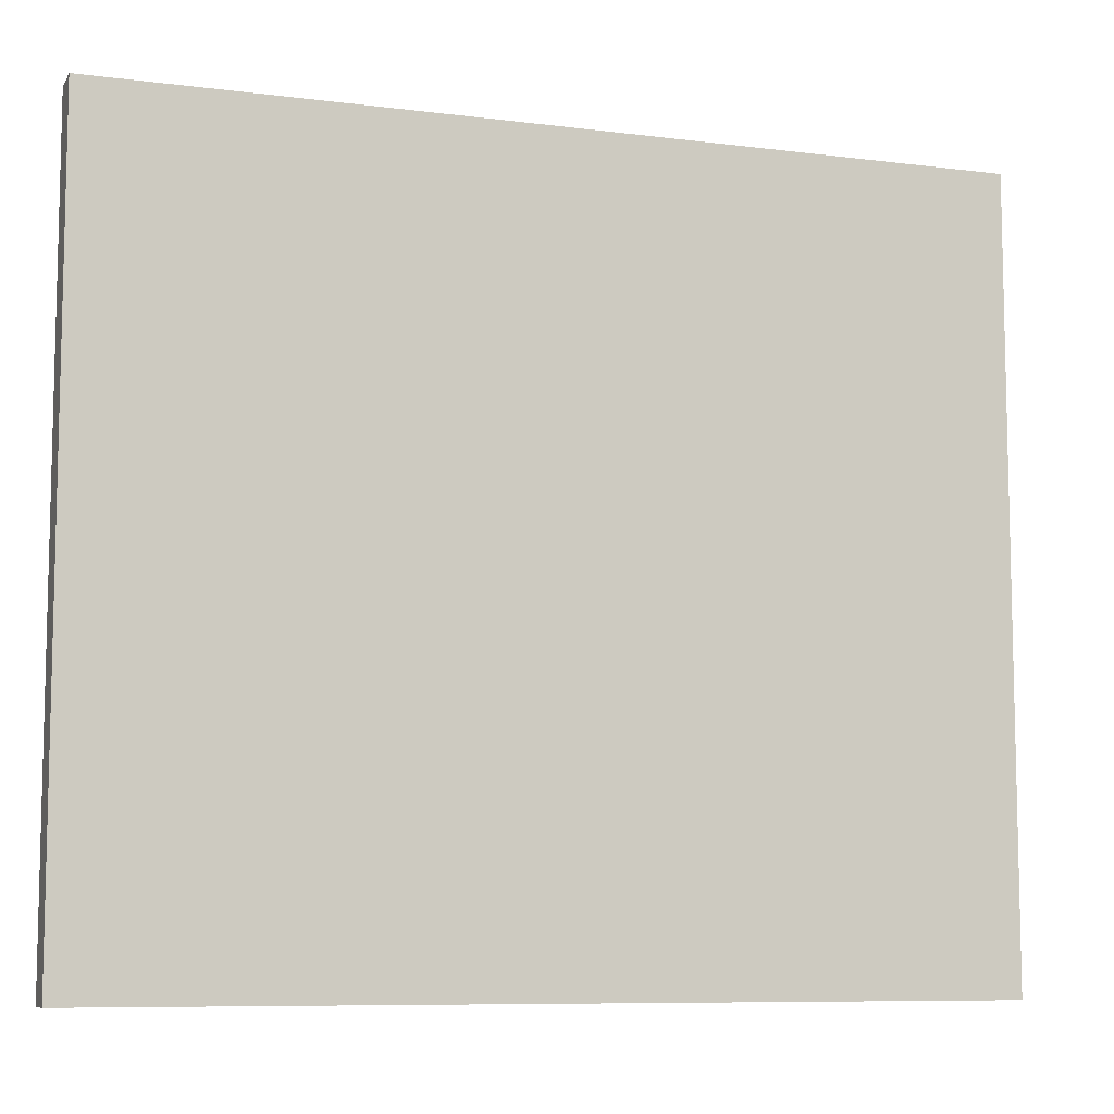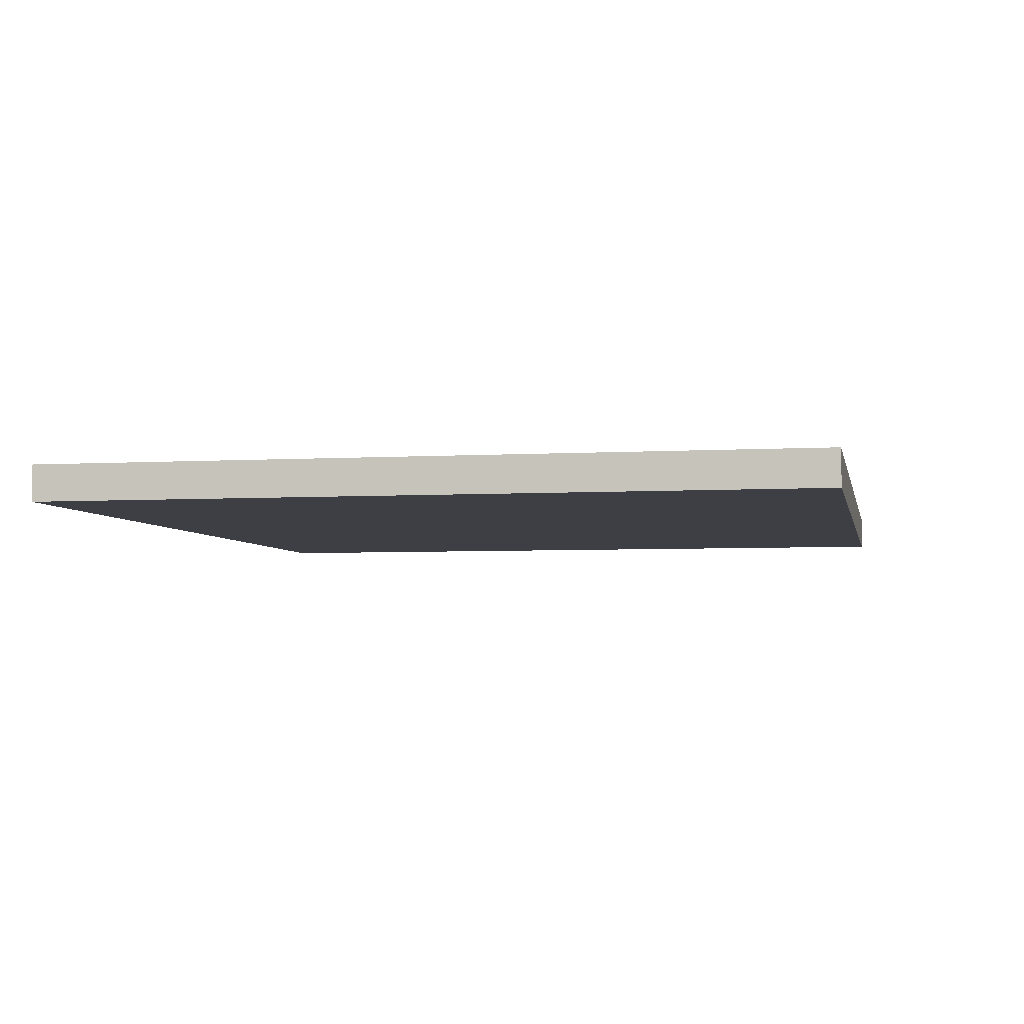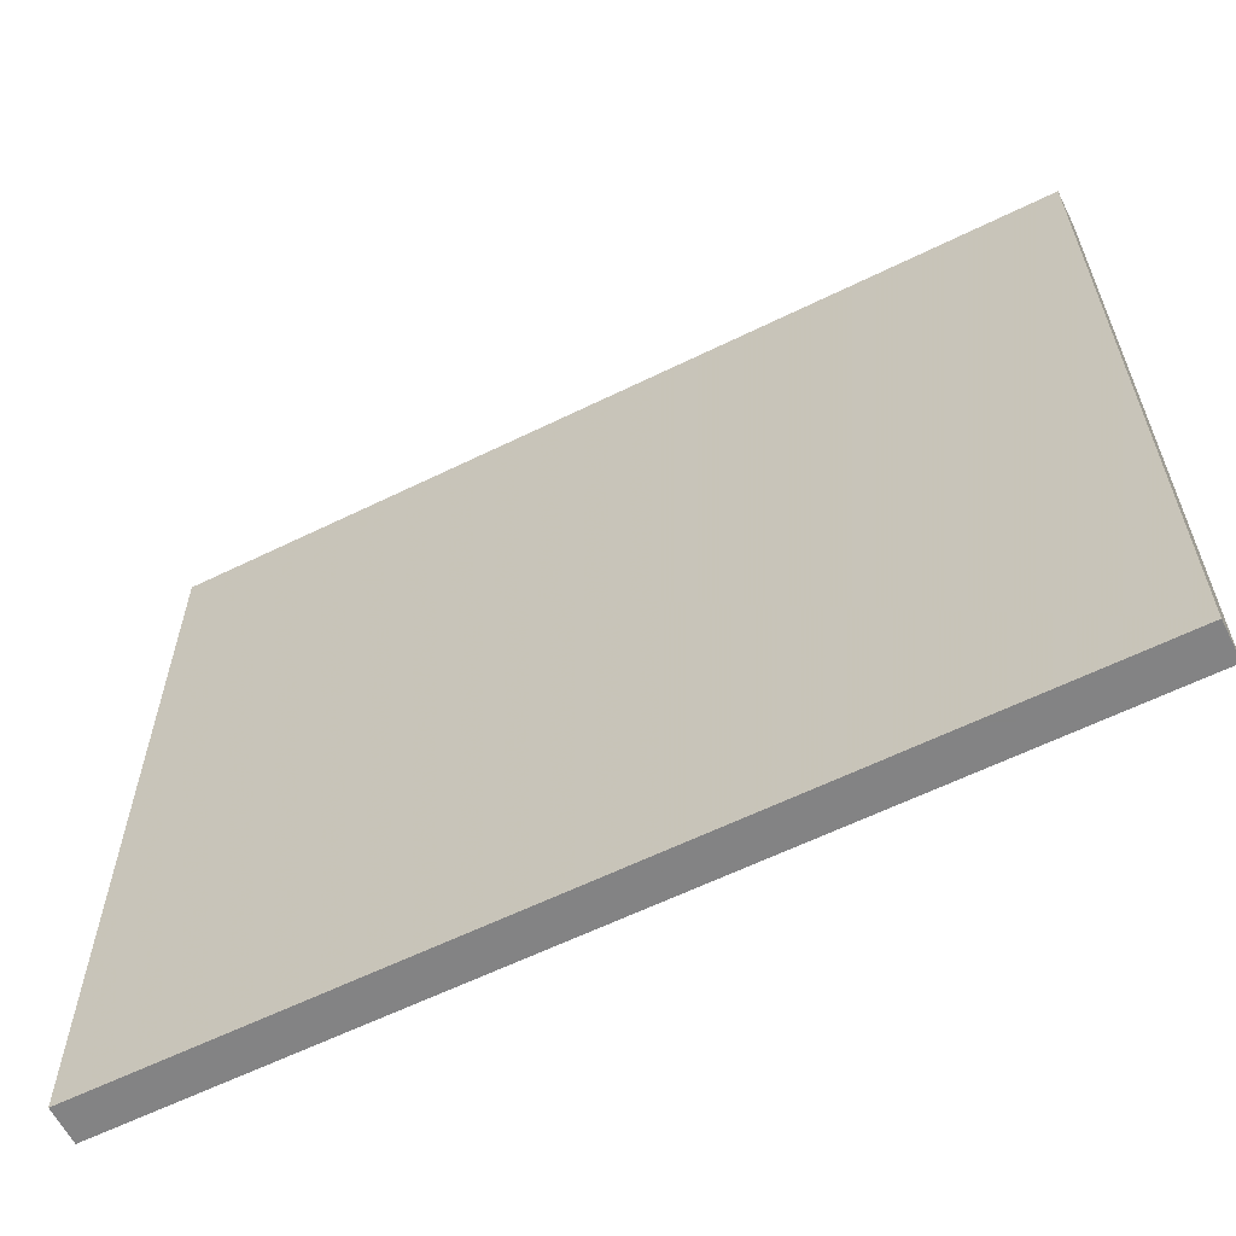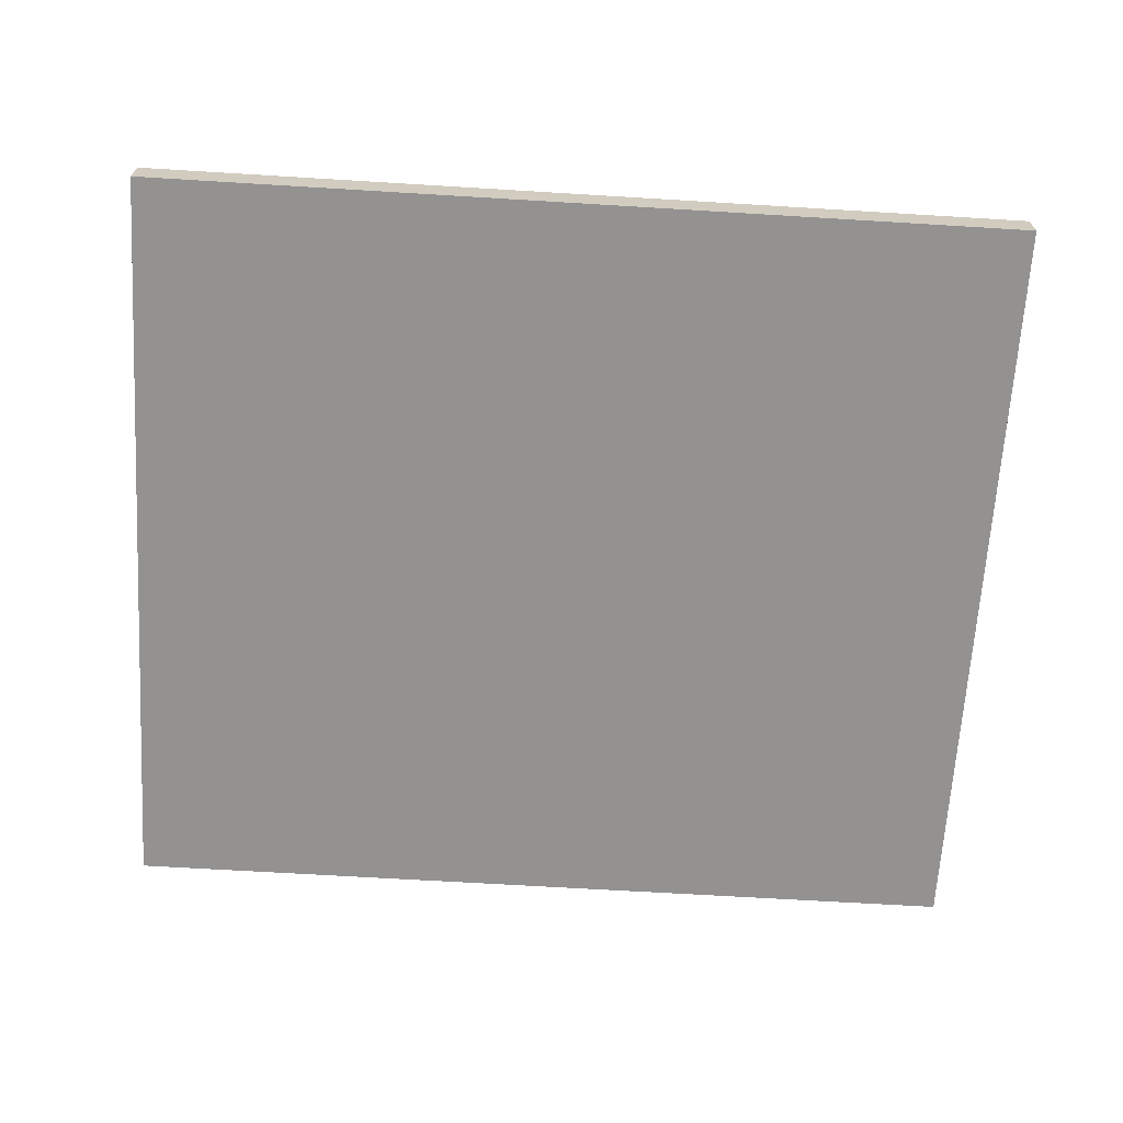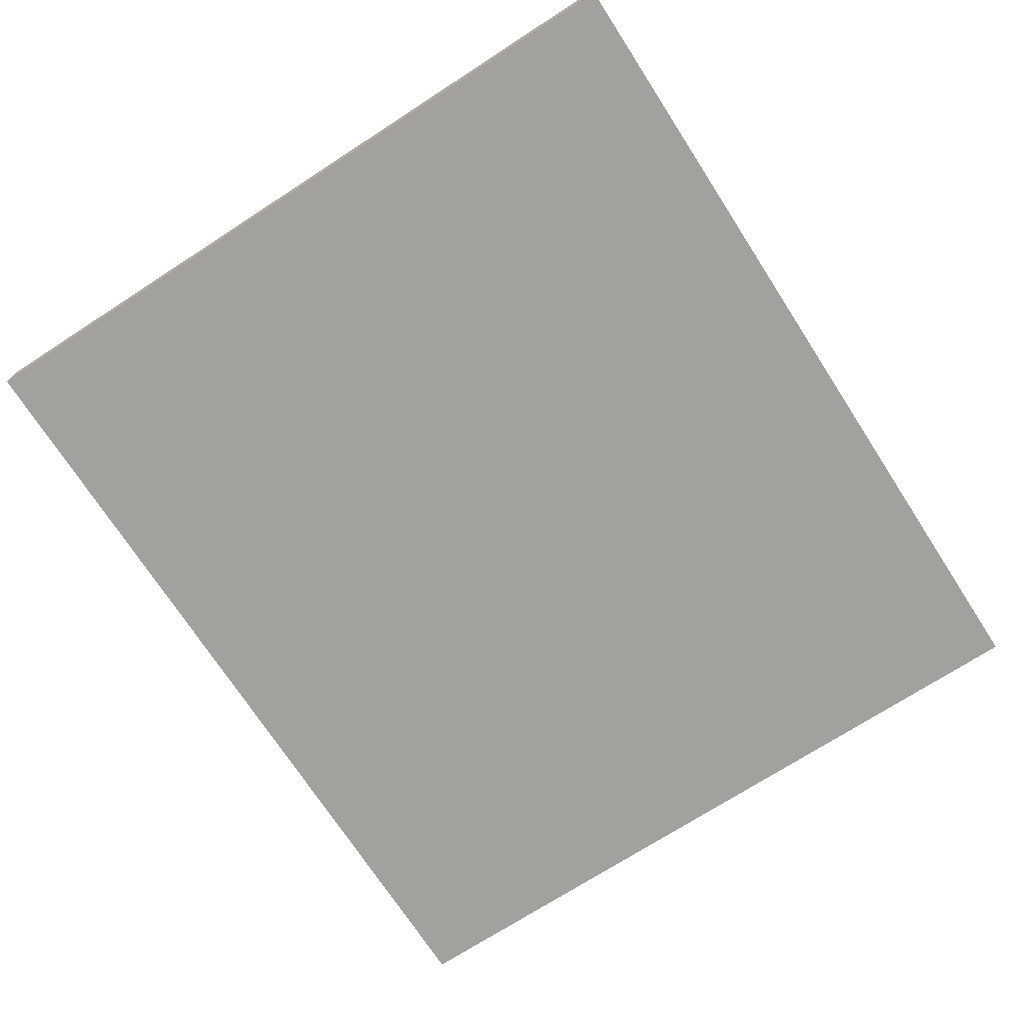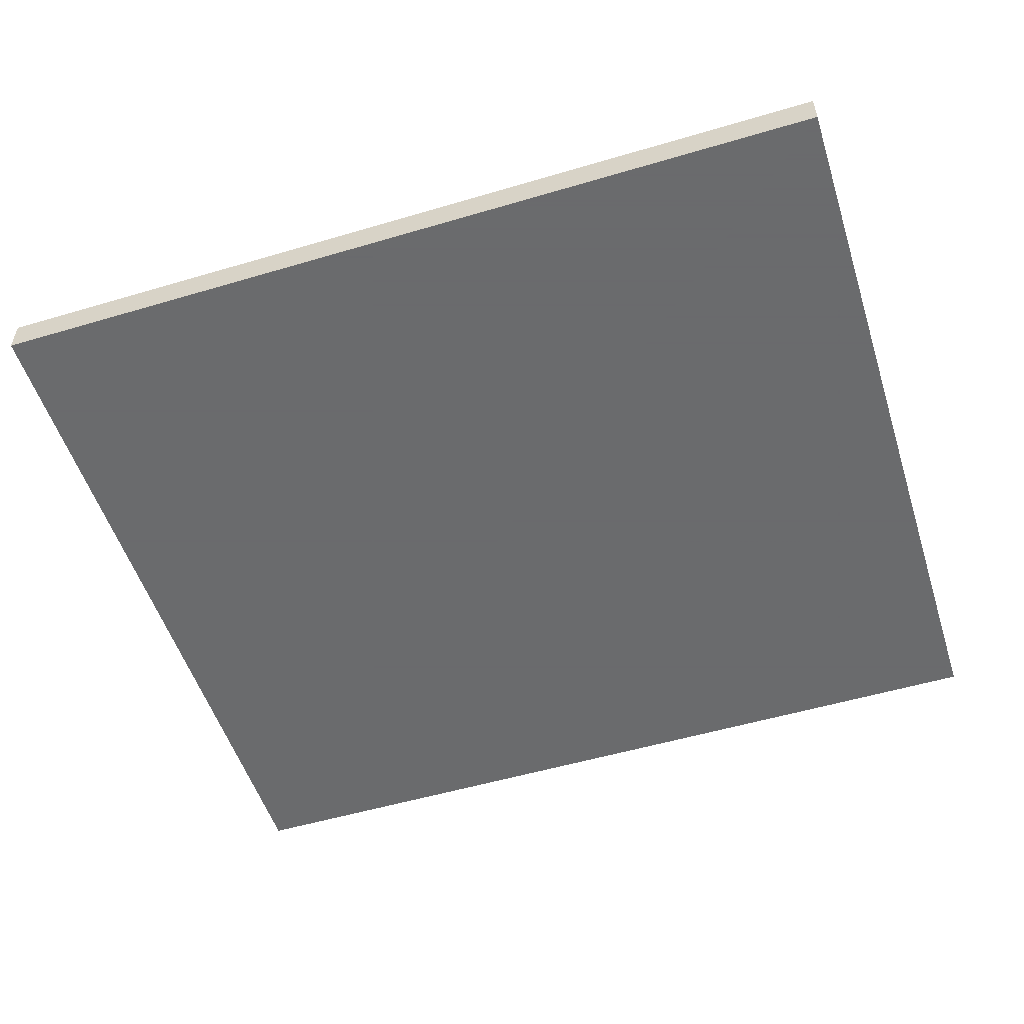
<metadata>
{"format":"obj","ext":"obj","renderer":"f3d","projection":"perspective","resolution":1024,"background":"white","views":[{"elev":-8.5,"azim":160.9,"up":"+Z"},{"elev":-4.5,"azim":101.2,"up":"+Y"},{"elev":-61.1,"azim":-153.4,"up":"+Z"},{"elev":-66.4,"azim":-3.5,"up":"+Y"},{"elev":-72.1,"azim":122.9,"up":"+Y"},{"elev":-53.2,"azim":-162.4,"up":"+Y"}]}
</metadata>
<code>
v -27.79 -73.1 -481.2 1
v -27.79 -26 -481.2 1
v 1113 -26 -481.2 1
v 1113 -73.1 -481.2 1
v 1113 -73.1 522.2 1
v -27.79 -73.1 522.2 1
v -27.79 -26 522.2 1
v 1113 -26 522.2 1
f 1 2 3
f 1 3 4
f 1 4 5
f 1 5 6
f 1 6 7
f 1 7 2
f 4 3 8
f 4 8 5
f 2 7 8
f 2 8 3
f 6 5 8
f 6 8 7

</code>
